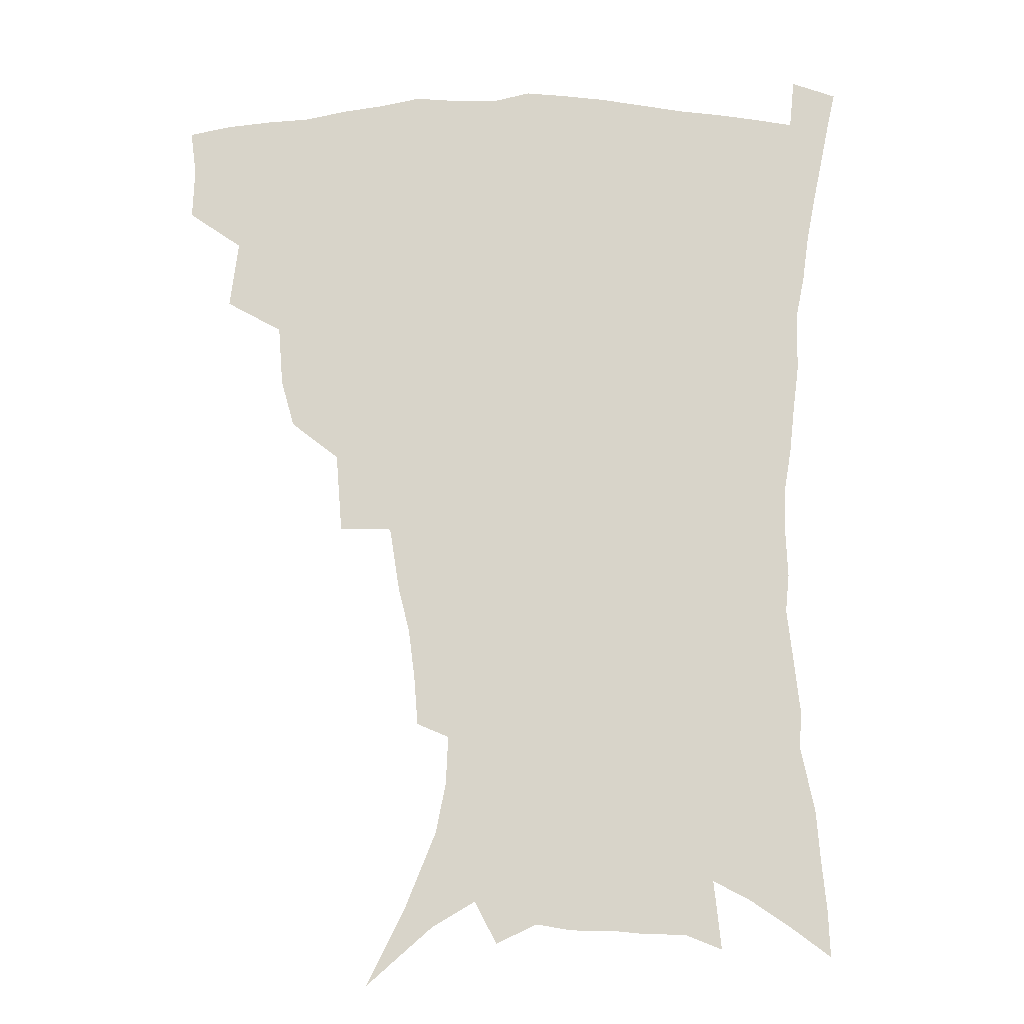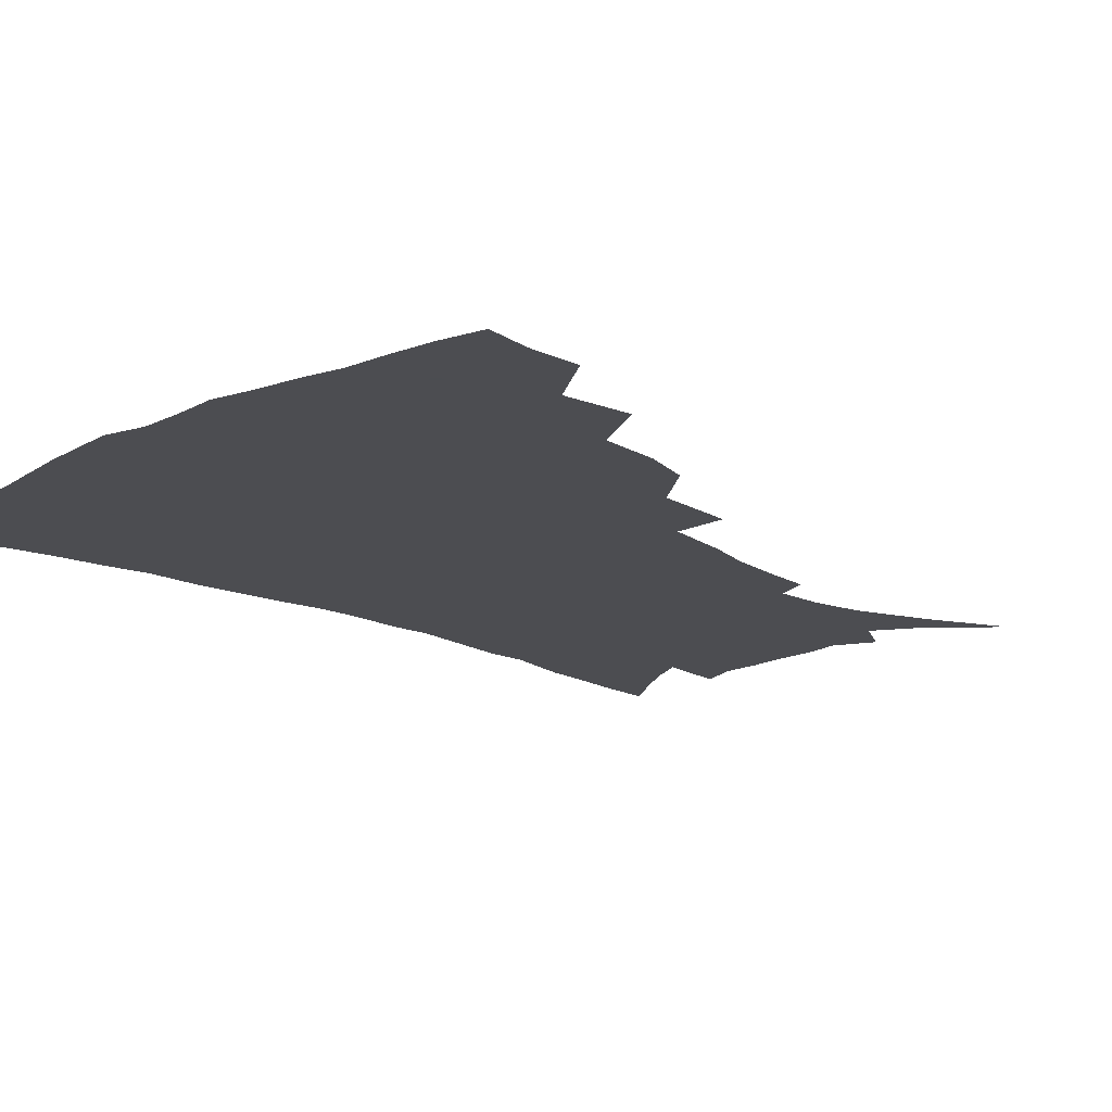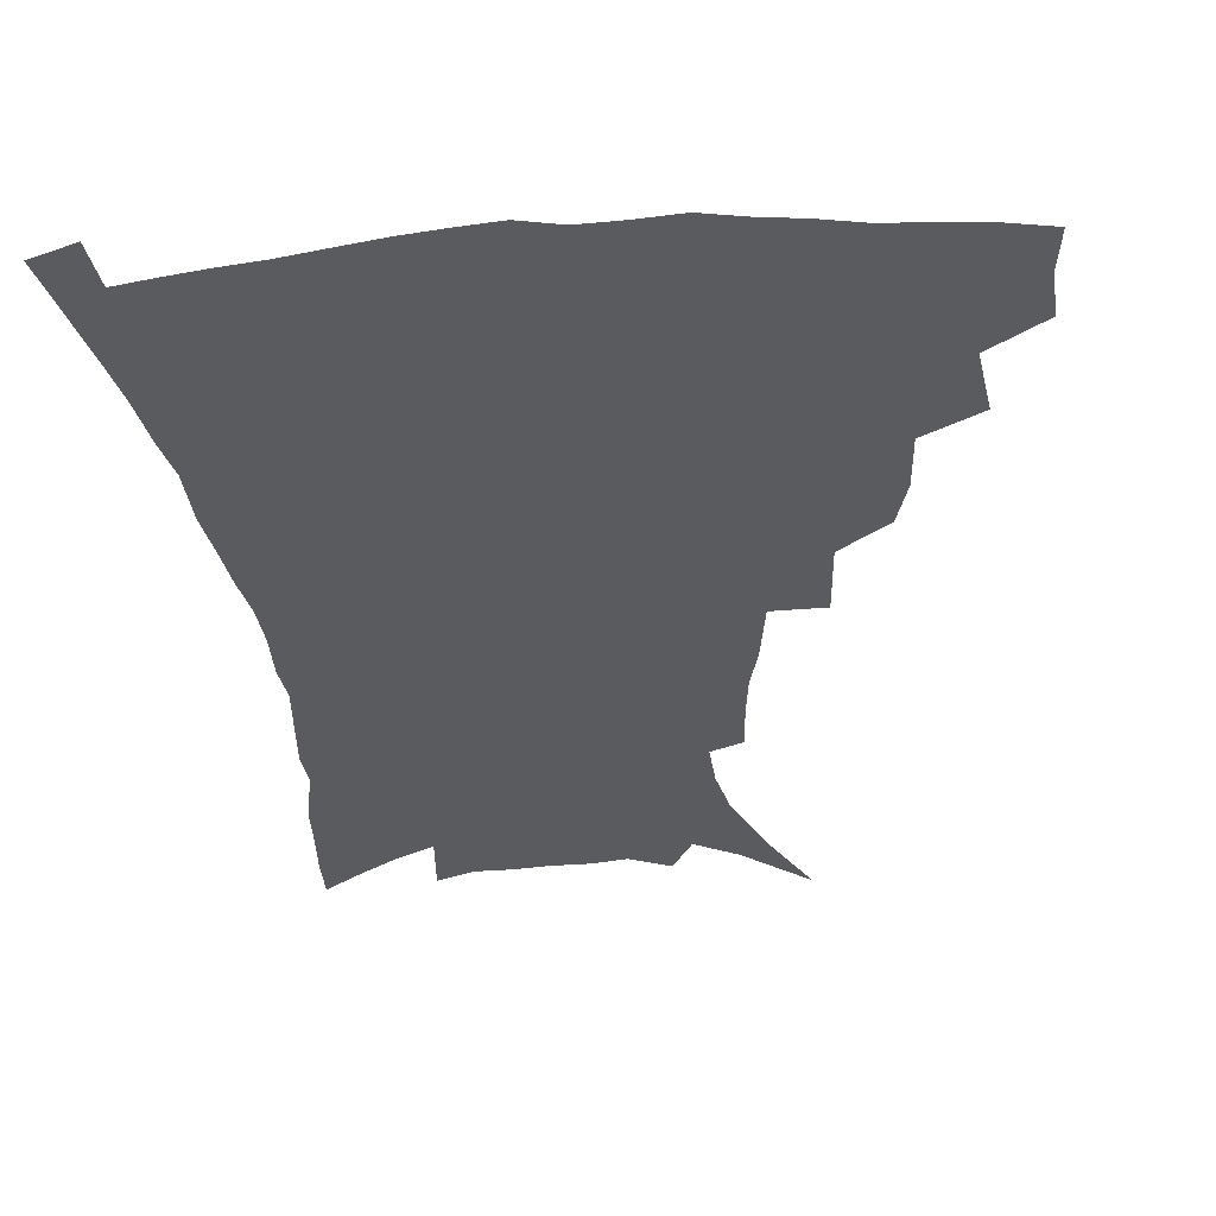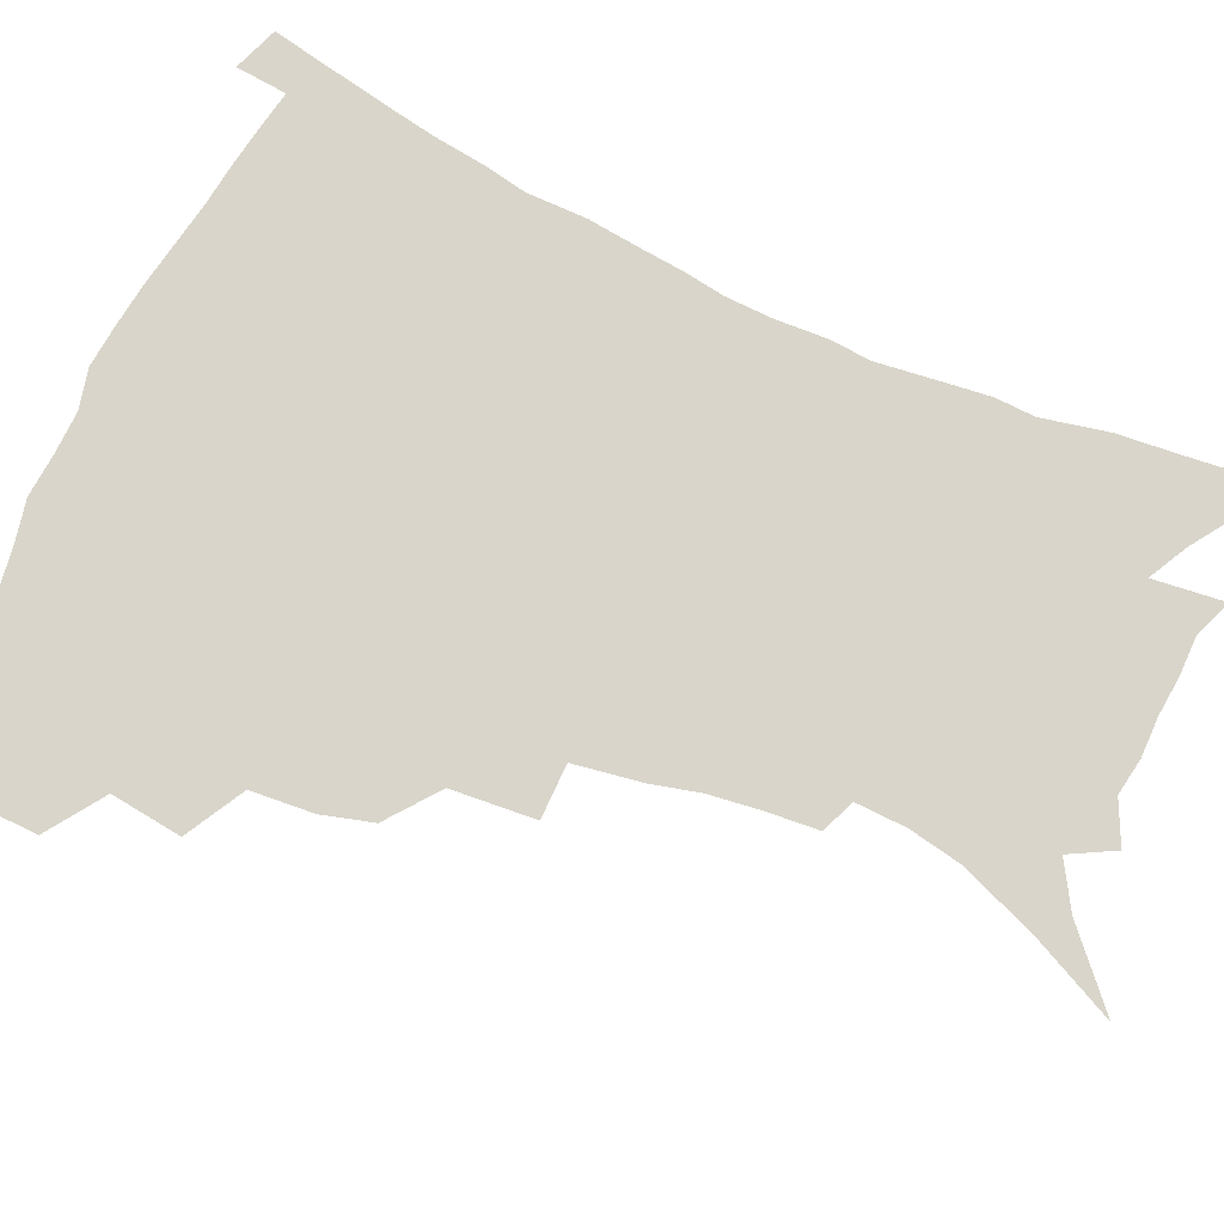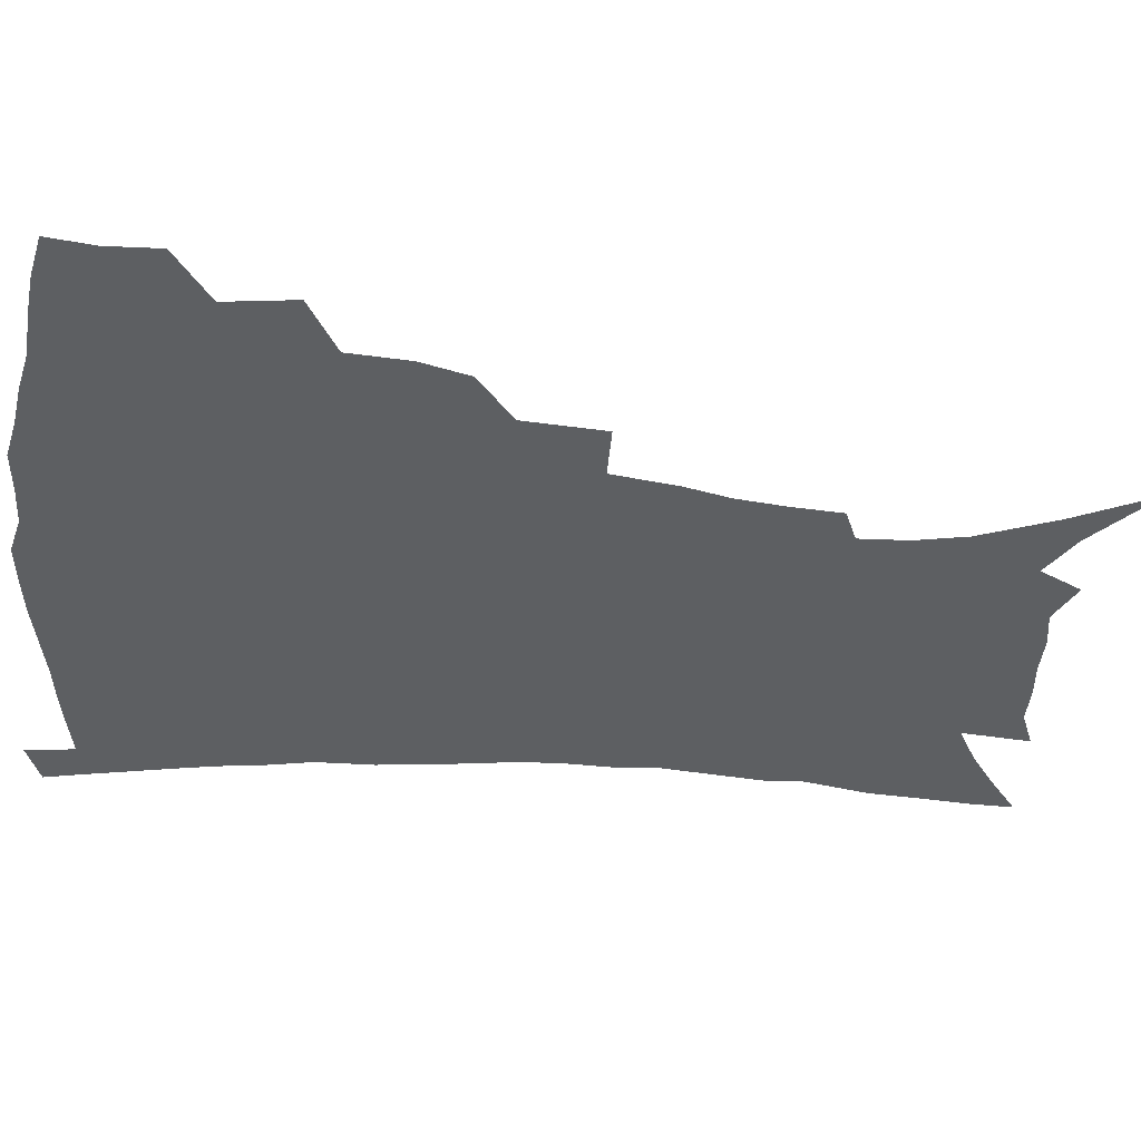
<metadata>
{"format":"obj","ext":"obj","renderer":"f3d","projection":"perspective","resolution":1024,"background":"white","views":[{"elev":-15.2,"azim":1.6,"up":"+Y"},{"elev":-16.1,"azim":-136.1,"up":"+Z"},{"elev":-33.3,"azim":-174.2,"up":"+Z"},{"elev":74.4,"azim":-66.1,"up":"+Z"},{"elev":-39.7,"azim":-95.4,"up":"+Z"}]}
</metadata>
<code>
v 439.2 395.9 0
v 439.9 414.1 0
v 437.9 429.9 0
v 455.1 359 0
v 458.1 382.9 0
v 456.2 399.1 0
v 455.8 415.8 0
v 453 433.1 0
v 481 310.1 0
v 476.3 327 0
v 474.7 348.1 0
v 476.1 370.6 0
v 474.5 386.8 0
v 472.7 402.4 0
v 470.9 417.7 0
v 468.3 434.8 0
v 500.1 268.8 0
v 497.9 297 0
v 495.8 321.3 0
v 493.6 339.2 0
v 492.9 358.5 0
v 491.4 374.5 0
v 489.8 389.8 0
v 488 404.6 0
v 485.9 419.7 0
v 483.7 435.9 0
v 529.5 195.1 0
v 528.2 212.5 0
v 526 229.9 0
v 522.1 245.5 0
v 518.5 268.6 0
v 514.3 288.8 0
v 511.6 308.7 0
v 508.7 324.8 0
v 507.5 342.9 0
v 507.2 361.7 0
v 506.1 377.4 0
v 504.5 392.1 0
v 502.8 406.5 0
v 500.9 420.9 0
v 498.2 439.1 0
v 512.4 101.4 0
v 526 129.2 0
v 536.6 155.4 0
v 540.1 173.2 0
v 540.8 190.2 0
v 540.2 210.5 0
v 538.4 227.2 0
v 535.7 243.7 0
v 532.6 261.6 0
v 529.6 280.6 0
v 527.3 299.9 0
v 526.1 319.3 0
v 524.7 335.4 0
v 522.5 349.6 0
v 522.1 366.2 0
v 520.6 380.1 0
v 518.7 394.1 0
v 517 408.4 0
v 515.1 423 0
v 512.7 441.2 0
v 535.6 121.9 0
v 544.1 144.9 0
v 549.9 166.8 0
v 551.2 184.5 0
v 550.6 200.6 0
v 550.4 222.5 0
v 547.9 236.6 0
v 545.5 252.7 0
v 543.3 270.6 0
v 540.8 286.5 0
v 539.3 306.2 0
v 538.1 321.6 0
v 537.4 338.9 0
v 536.2 353.5 0
v 535.4 368 0
v 535.2 382.5 0
v 532.9 395.9 0
v 531.6 409.9 0
v 529.5 425.4 0
v 527 444.2 0
v 550.7 130.9 0
v 559.2 157.7 0
v 561.5 177.3 0
v 561.2 192.4 0
v 560.9 211.6 0
v 559.9 230.1 0
v 557.9 244.7 0
v 556.2 262 0
v 554 275.8 0
v 552.2 292.4 0
v 550.8 307.7 0
v 550.6 326.2 0
v 550.2 341.9 0
v 549.2 355.7 0
v 548.5 369.4 0
v 548.4 383.8 0
v 547.3 396.9 0
v 546.3 410.3 0
v 544.4 425.5 0
v 542.1 443.1 0
v 558.5 116.1 0
v 566.3 142.2 0
v 570 162.8 0
v 571.5 182.8 0
v 571.2 199.6 0
v 570.4 217 0
v 569.2 233.5 0
v 567.7 249 0
v 566.3 265.3 0
v 564.9 281.1 0
v 563.6 296.4 0
v 563.5 314.8 0
v 562.3 327.9 0
v 562.7 345 0
v 562 357.5 0
v 562.1 371.9 0
v 561.5 384.7 0
v 560.5 397.8 0
v 559.9 411.2 0
v 558.7 425.4 0
v 556.6 442.7 0
v 572.8 122.8 0
v 578.3 146.5 0
v 580.8 168.1 0
v 581 184.2 0
v 580.7 201.9 0
v 579.8 221.4 0
v 579 239.7 0
v 577.5 252.5 0
v 576.7 268.8 0
v 575.7 283.4 0
v 574.8 298.6 0
v 574.8 316.8 0
v 574.8 332.1 0
v 574.6 345.5 0
v 574.5 358.8 0
v 575 373.2 0
v 574.4 385.5 0
v 574.4 398.5 0
v 573.5 412 0
v 572.5 426.4 0
v 570.4 445.9 0
v 585.4 120.7 0
v 589.6 148.7 0
v 590.7 168.6 0
v 590.9 186.8 0
v 590.4 205.4 0
v 589.7 219.1 0
v 587.8 243.6 0
v 587.7 256 0
v 587.3 270.2 0
v 586.5 286.1 0
v 586 301.1 0
v 586 317.9 0
v 586.2 332.9 0
v 586.6 346.2 0
v 586.7 359 0
v 587.2 373 0
v 587.5 385.7 0
v 587.6 398.6 0
v 587.6 411.8 0
v 586.4 427.3 0
v 584.9 444.6 0
v 598.9 120.6 0
v 600.6 148.3 0
v 600.9 168.7 0
v 600.7 188.4 0
v 600.1 206 0
v 599.7 219.8 0
v 599.1 236.1 0
v 598.2 251.8 0
v 597.4 271 0
v 597.1 287.2 0
v 596.9 302.1 0
v 597.1 318 0
v 597.6 331.3 0
v 598.3 346.6 0
v 599 359.6 0
v 599.8 373 0
v 600.6 385.7 0
v 600.9 398.5 0
v 601.1 412 0
v 600.6 426.8 0
v 599.6 442.8 0
v 612.2 119.2 0
v 611.8 147.3 0
v 611.5 166.2 0
v 610.7 186.6 0
v 610 204.4 0
v 609.4 222.6 0
v 608.8 238.9 0
v 608.1 256.6 0
v 607.7 270.4 0
v 607.4 287 0
v 607.7 301.6 0
v 608.2 316.2 0
v 608.9 331.6 0
v 609.8 345.1 0
v 610.9 359.5 0
v 612.1 372.6 0
v 613.3 385 0
v 614.7 397.8 0
v 615.7 410.5 0
v 615.5 424.8 0
v 615 440.1 0
v 625.3 119.1 0
v 623.7 142.4 0
v 622 165 0
v 621.2 183.2 0
v 620 202.7 0
v 619 222 0
v 618.4 238.3 0
v 618.1 253.7 0
v 617.8 269.5 0
v 618.2 283.6 0
v 618.4 299.2 0
v 619.3 312.9 0
v 619.7 331.3 0
v 621.2 343.8 0
v 622.4 358.6 0
v 624.2 370.7 0
v 625.8 383.7 0
v 627.4 396.6 0
v 628.9 409.5 0
v 630.1 422.7 0
v 630.3 437.4 0
v 638.5 113.9 0
v 636 137.9 0
v 634 158.1 0
v 631.7 180.5 0
v 630.3 199.4 0
v 629 218.5 0
v 628.8 233.7 0
v 629.4 246.8 0
v 627.8 267 0
v 628.5 280.7 0
v 628.9 295.9 0
v 630.9 307.6 0
v 631.4 325.2 0
v 632.9 339.4 0
v 633.7 355.9 0
v 636.2 368.2 0
v 638.1 383.4 0
v 640.1 395.2 0
v 641.9 408 0
v 643.7 421 0
v 644.5 435.7 0
v 649.1 131 0
v 645.5 154.1 0
v 643.6 173.3 0
v 641.7 192.7 0
v 640 211.8 0
v 639.1 229 0
v 639.3 243.6 0
v 639.4 259.1 0
v 639.3 275.4 0
v 640.4 289.2 0
v 641.1 305.9 0
v 642.5 320.6 0
v 645 333.4 0
v 646.3 349.2 0
v 648.2 364.3 0
v 649.9 380.4 0
v 652.4 393.3 0
v 655 406 0
v 657.1 419.3 0
v 658.7 433.5 0
v 662.8 121.7 0
v 659.7 142.8 0
v 656.7 163.5 0
v 654.8 182.3 0
v 652.8 201.2 0
v 651.4 218.9 0
v 650.7 235.5 0
v 650.7 251.1 0
v 651.1 266.5 0
v 651.1 283.4 0
v 652.4 298.3 0
v 655.3 310.9 0
v 656.2 328.5 0
v 657.5 345.3 0
v 660.1 359.9 0
v 662.5 374.8 0
v 665.4 389.1 0
v 668 403.6 0
v 670.6 417.1 0
v 672.9 431 0
v 674.7 448.6 0
v 676.9 111.1 0
v 676.3 127.4 0
v 674.5 145.4 0
v 673.3 162.4 0
v 668.5 185.6 0
v 669.2 199.1 0
v 667.2 217.6 0
v 665.1 236.6 0
v 666.4 250 0
v 665.6 268.1 0
v 666.4 284.1 0
v 668.7 298.1 0
v 670.5 314.5 0
v 672.5 330.8 0
v 672.8 351.5 0
v 675.8 366.6 0
v 678.3 384.2 0
v 681.3 399.9 0
v 684.3 414.3 0
v 687.1 428.4 0
v 690.3 443 0
f 5 6 1
f 1 6 2
f 6 7 2
f 2 7 3
f 7 8 3
f 11 12 4
f 4 12 5
f 12 13 5
f 5 13 6
f 13 14 6
f 6 14 7
f 14 15 7
f 7 15 8
f 15 16 8
f 18 19 9
f 9 19 10
f 19 20 10
f 10 20 11
f 20 21 11
f 11 21 12
f 21 22 12
f 12 22 13
f 22 23 13
f 13 23 14
f 23 24 14
f 14 24 15
f 24 25 15
f 15 25 16
f 25 26 16
f 31 32 17
f 17 32 18
f 32 33 18
f 18 33 19
f 33 34 19
f 19 34 20
f 34 35 20
f 20 35 21
f 35 36 21
f 21 36 22
f 36 37 22
f 22 37 23
f 37 38 23
f 23 38 24
f 38 39 24
f 24 39 25
f 39 40 25
f 25 40 26
f 40 41 26
f 46 47 27
f 27 47 28
f 47 48 28
f 28 48 29
f 48 49 29
f 29 49 30
f 49 50 30
f 30 50 31
f 50 51 31
f 31 51 32
f 51 52 32
f 32 52 33
f 52 53 33
f 33 53 34
f 53 54 34
f 34 54 35
f 54 55 35
f 35 55 36
f 55 56 36
f 36 56 37
f 56 57 37
f 37 57 38
f 57 58 38
f 38 58 39
f 58 59 39
f 39 59 40
f 59 60 40
f 40 60 41
f 60 61 41
f 42 62 43
f 62 63 43
f 43 63 44
f 63 64 44
f 44 64 45
f 64 65 45
f 45 65 46
f 65 66 46
f 46 66 47
f 66 67 47
f 47 67 48
f 67 68 48
f 48 68 49
f 68 69 49
f 49 69 50
f 69 70 50
f 50 70 51
f 70 71 51
f 51 71 52
f 71 72 52
f 52 72 53
f 72 73 53
f 53 73 54
f 73 74 54
f 54 74 55
f 74 75 55
f 55 75 56
f 75 76 56
f 56 76 57
f 76 77 57
f 57 77 58
f 77 78 58
f 58 78 59
f 78 79 59
f 59 79 60
f 79 80 60
f 60 80 61
f 80 81 61
f 62 82 63
f 82 83 63
f 63 83 64
f 83 84 64
f 64 84 65
f 84 85 65
f 65 85 66
f 85 86 66
f 66 86 67
f 86 87 67
f 67 87 68
f 87 88 68
f 68 88 69
f 88 89 69
f 69 89 70
f 89 90 70
f 70 90 71
f 90 91 71
f 71 91 72
f 91 92 72
f 72 92 73
f 92 93 73
f 73 93 74
f 93 94 74
f 74 94 75
f 94 95 75
f 75 95 76
f 95 96 76
f 76 96 77
f 96 97 77
f 77 97 78
f 97 98 78
f 78 98 79
f 98 99 79
f 79 99 80
f 99 100 80
f 80 100 81
f 100 101 81
f 102 103 82
f 82 103 83
f 103 104 83
f 83 104 84
f 104 105 84
f 84 105 85
f 105 106 85
f 85 106 86
f 106 107 86
f 86 107 87
f 107 108 87
f 87 108 88
f 108 109 88
f 88 109 89
f 109 110 89
f 89 110 90
f 110 111 90
f 90 111 91
f 111 112 91
f 91 112 92
f 112 113 92
f 92 113 93
f 113 114 93
f 93 114 94
f 114 115 94
f 94 115 95
f 115 116 95
f 95 116 96
f 116 117 96
f 96 117 97
f 117 118 97
f 97 118 98
f 118 119 98
f 98 119 99
f 119 120 99
f 99 120 100
f 120 121 100
f 100 121 101
f 121 122 101
f 102 123 103
f 123 124 103
f 103 124 104
f 124 125 104
f 104 125 105
f 125 126 105
f 105 126 106
f 126 127 106
f 106 127 107
f 127 128 107
f 107 128 108
f 128 129 108
f 108 129 109
f 129 130 109
f 109 130 110
f 130 131 110
f 110 131 111
f 131 132 111
f 111 132 112
f 132 133 112
f 112 133 113
f 133 134 113
f 113 134 114
f 134 135 114
f 114 135 115
f 135 136 115
f 115 136 116
f 136 137 116
f 116 137 117
f 137 138 117
f 117 138 118
f 138 139 118
f 118 139 119
f 139 140 119
f 119 140 120
f 140 141 120
f 120 141 121
f 141 142 121
f 121 142 122
f 142 143 122
f 123 144 124
f 144 145 124
f 124 145 125
f 145 146 125
f 125 146 126
f 146 147 126
f 126 147 127
f 147 148 127
f 127 148 128
f 148 149 128
f 128 149 129
f 149 150 129
f 129 150 130
f 150 151 130
f 130 151 131
f 151 152 131
f 131 152 132
f 152 153 132
f 132 153 133
f 153 154 133
f 133 154 134
f 154 155 134
f 134 155 135
f 155 156 135
f 135 156 136
f 156 157 136
f 136 157 137
f 157 158 137
f 137 158 138
f 158 159 138
f 138 159 139
f 159 160 139
f 139 160 140
f 160 161 140
f 140 161 141
f 161 162 141
f 141 162 142
f 162 163 142
f 142 163 143
f 163 164 143
f 144 165 145
f 165 166 145
f 145 166 146
f 166 167 146
f 146 167 147
f 167 168 147
f 147 168 148
f 168 169 148
f 148 169 149
f 169 170 149
f 149 170 150
f 170 171 150
f 150 171 151
f 171 172 151
f 151 172 152
f 172 173 152
f 152 173 153
f 173 174 153
f 153 174 154
f 174 175 154
f 154 175 155
f 175 176 155
f 155 176 156
f 176 177 156
f 156 177 157
f 177 178 157
f 157 178 158
f 178 179 158
f 158 179 159
f 179 180 159
f 159 180 160
f 180 181 160
f 160 181 161
f 181 182 161
f 161 182 162
f 182 183 162
f 162 183 163
f 183 184 163
f 163 184 164
f 184 185 164
f 165 186 166
f 186 187 166
f 166 187 167
f 187 188 167
f 167 188 168
f 188 189 168
f 168 189 169
f 189 190 169
f 169 190 170
f 190 191 170
f 170 191 171
f 191 192 171
f 171 192 172
f 192 193 172
f 172 193 173
f 193 194 173
f 173 194 174
f 194 195 174
f 174 195 175
f 195 196 175
f 175 196 176
f 196 197 176
f 176 197 177
f 197 198 177
f 177 198 178
f 198 199 178
f 178 199 179
f 199 200 179
f 179 200 180
f 200 201 180
f 180 201 181
f 201 202 181
f 181 202 182
f 202 203 182
f 182 203 183
f 203 204 183
f 183 204 184
f 204 205 184
f 184 205 185
f 205 206 185
f 186 207 187
f 207 208 187
f 187 208 188
f 208 209 188
f 188 209 189
f 209 210 189
f 189 210 190
f 210 211 190
f 190 211 191
f 211 212 191
f 191 212 192
f 212 213 192
f 192 213 193
f 213 214 193
f 193 214 194
f 214 215 194
f 194 215 195
f 215 216 195
f 195 216 196
f 216 217 196
f 196 217 197
f 217 218 197
f 197 218 198
f 218 219 198
f 198 219 199
f 219 220 199
f 199 220 200
f 220 221 200
f 200 221 201
f 221 222 201
f 201 222 202
f 222 223 202
f 202 223 203
f 223 224 203
f 203 224 204
f 224 225 204
f 204 225 205
f 225 226 205
f 205 226 206
f 226 227 206
f 207 228 208
f 228 229 208
f 208 229 209
f 229 230 209
f 209 230 210
f 230 231 210
f 210 231 211
f 231 232 211
f 211 232 212
f 232 233 212
f 212 233 213
f 233 234 213
f 213 234 214
f 234 235 214
f 214 235 215
f 235 236 215
f 215 236 216
f 236 237 216
f 216 237 217
f 237 238 217
f 217 238 218
f 238 239 218
f 218 239 219
f 239 240 219
f 219 240 220
f 240 241 220
f 220 241 221
f 241 242 221
f 221 242 222
f 242 243 222
f 222 243 223
f 243 244 223
f 223 244 224
f 244 245 224
f 224 245 225
f 245 246 225
f 225 246 226
f 246 247 226
f 226 247 227
f 247 248 227
f 229 249 230
f 249 250 230
f 230 250 231
f 250 251 231
f 231 251 232
f 251 252 232
f 232 252 233
f 252 253 233
f 233 253 234
f 253 254 234
f 234 254 235
f 254 255 235
f 235 255 236
f 255 256 236
f 236 256 237
f 256 257 237
f 237 257 238
f 257 258 238
f 238 258 239
f 258 259 239
f 239 259 240
f 259 260 240
f 240 260 241
f 260 261 241
f 241 261 242
f 261 262 242
f 242 262 243
f 262 263 243
f 243 263 244
f 263 264 244
f 244 264 245
f 264 265 245
f 245 265 246
f 265 266 246
f 246 266 247
f 266 267 247
f 247 267 248
f 267 268 248
f 249 269 250
f 269 270 250
f 250 270 251
f 270 271 251
f 251 271 252
f 271 272 252
f 252 272 253
f 272 273 253
f 253 273 254
f 273 274 254
f 254 274 255
f 274 275 255
f 255 275 256
f 275 276 256
f 256 276 257
f 276 277 257
f 257 277 258
f 277 278 258
f 258 278 259
f 278 279 259
f 259 279 260
f 279 280 260
f 260 280 261
f 280 281 261
f 261 281 262
f 281 282 262
f 262 282 263
f 282 283 263
f 263 283 264
f 283 284 264
f 264 284 265
f 284 285 265
f 265 285 266
f 285 286 266
f 266 286 267
f 286 287 267
f 267 287 268
f 287 288 268
f 269 290 270
f 290 291 270
f 270 291 271
f 291 292 271
f 271 292 272
f 292 293 272
f 272 293 273
f 293 294 273
f 273 294 274
f 294 295 274
f 274 295 275
f 295 296 275
f 275 296 276
f 296 297 276
f 276 297 277
f 297 298 277
f 277 298 278
f 298 299 278
f 278 299 279
f 299 300 279
f 279 300 280
f 300 301 280
f 280 301 281
f 301 302 281
f 281 302 282
f 302 303 282
f 282 303 283
f 303 304 283
f 283 304 284
f 304 305 284
f 284 305 285
f 305 306 285
f 285 306 286
f 306 307 286
f 286 307 287
f 307 308 287
f 287 308 288
f 308 309 288
f 288 309 289
f 309 310 289

</code>
